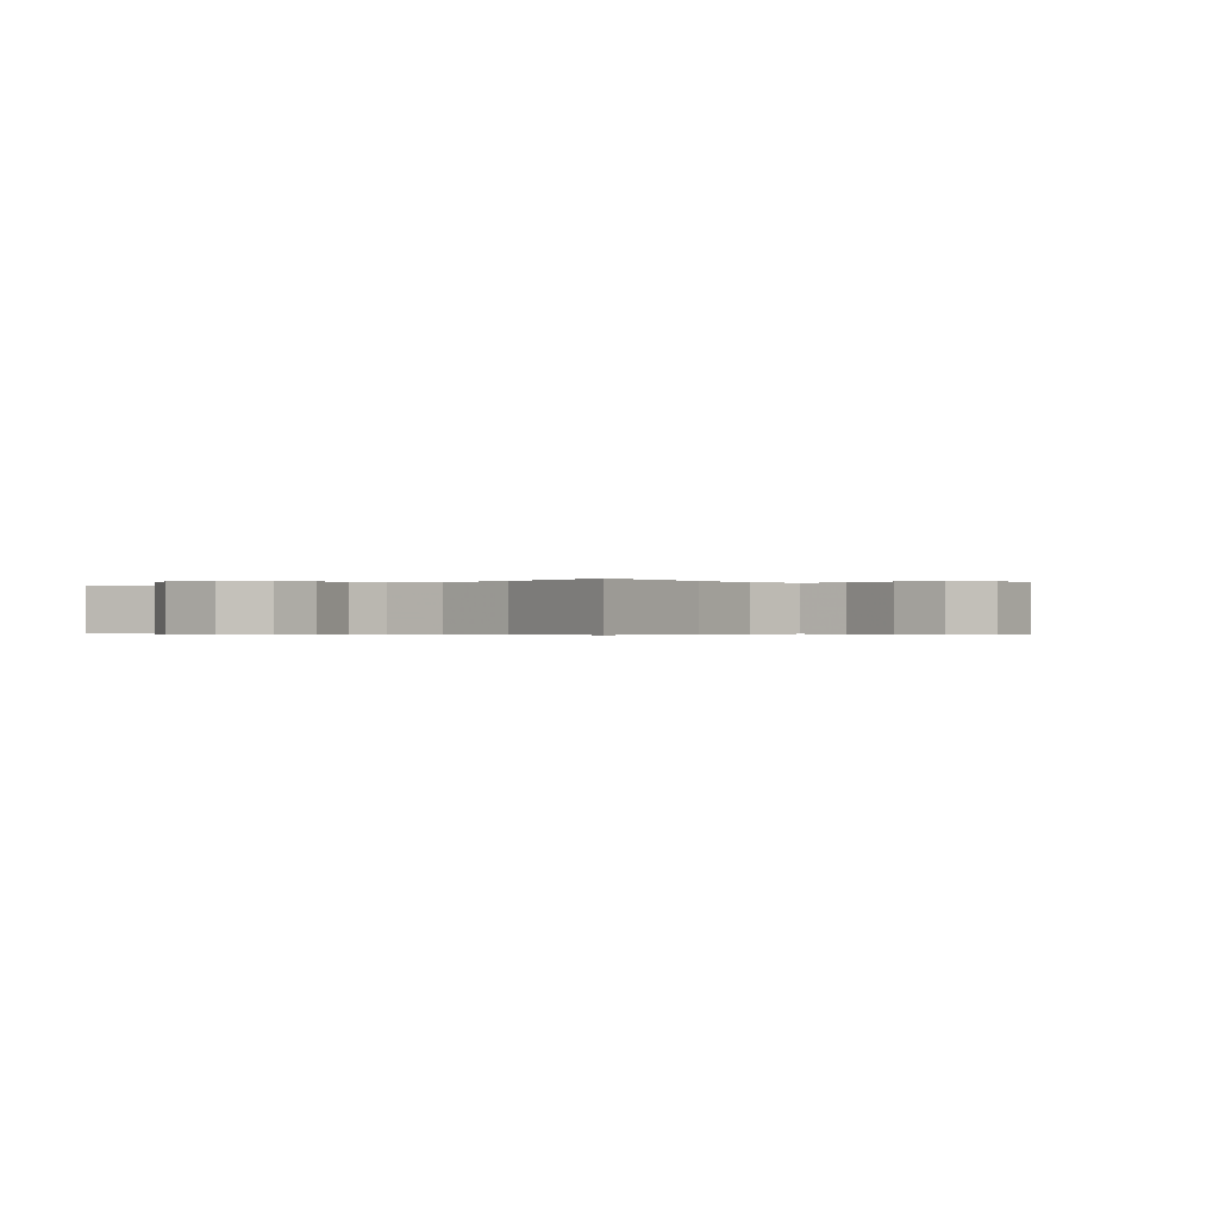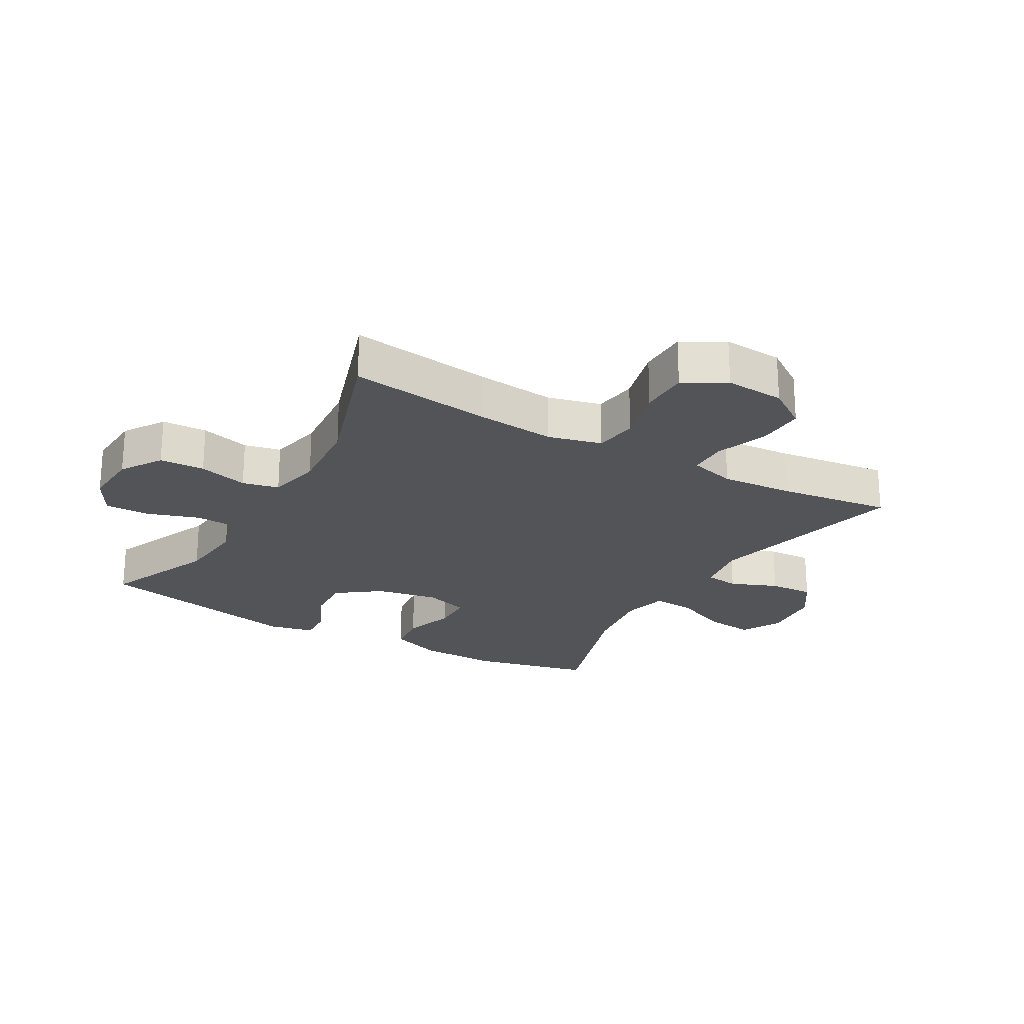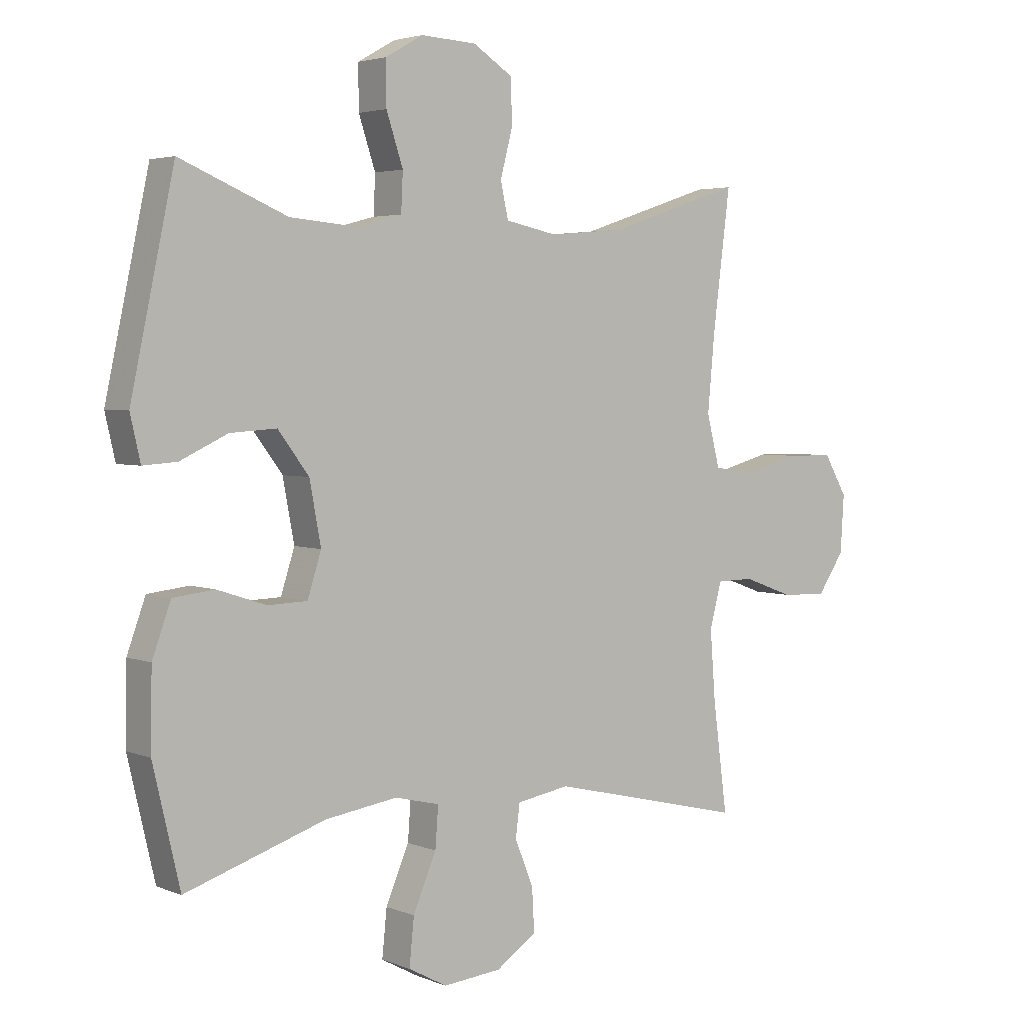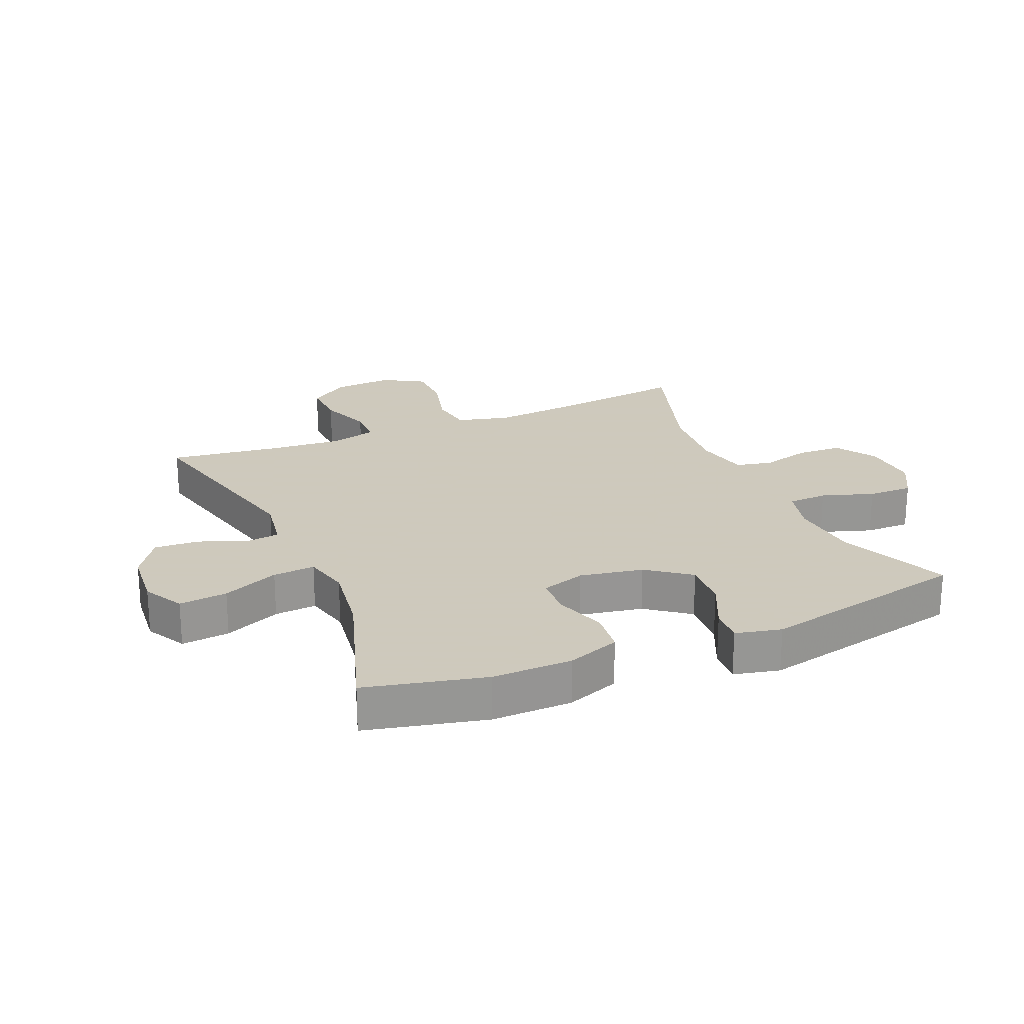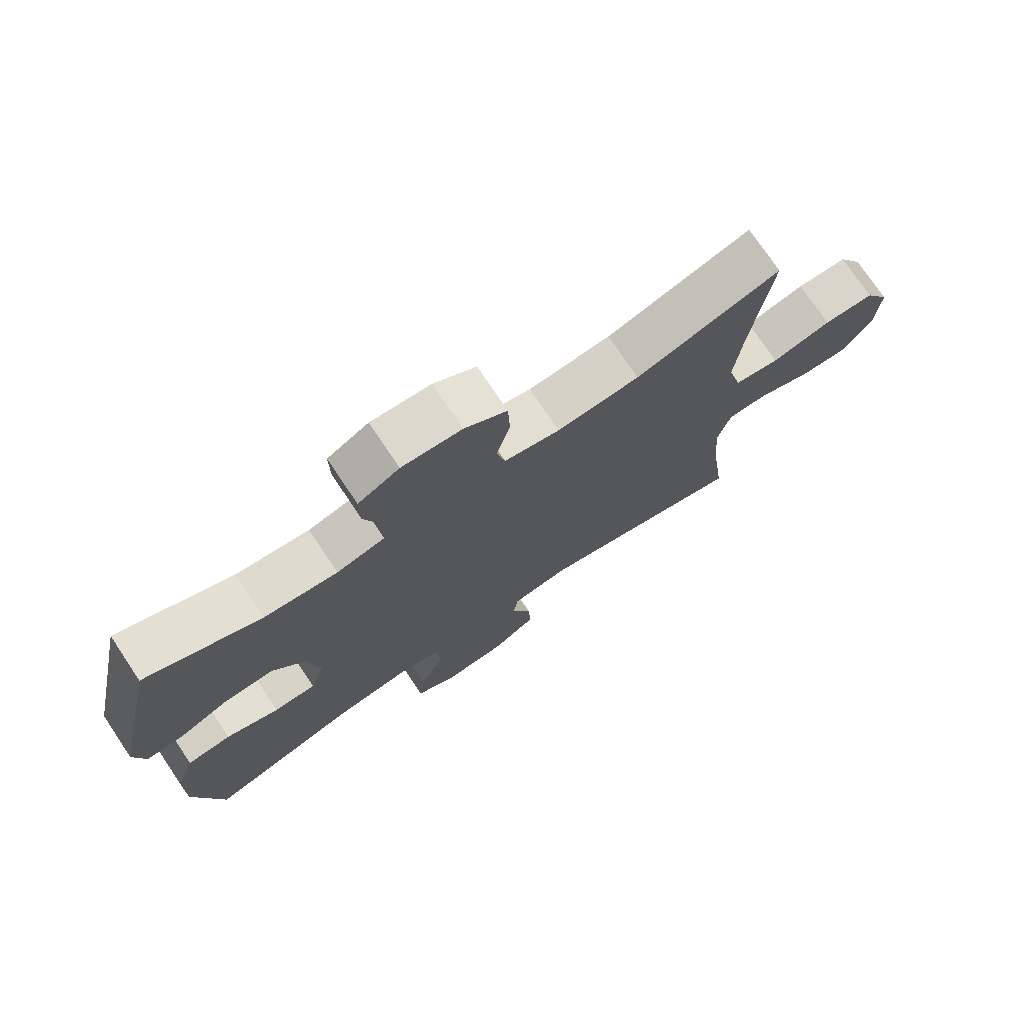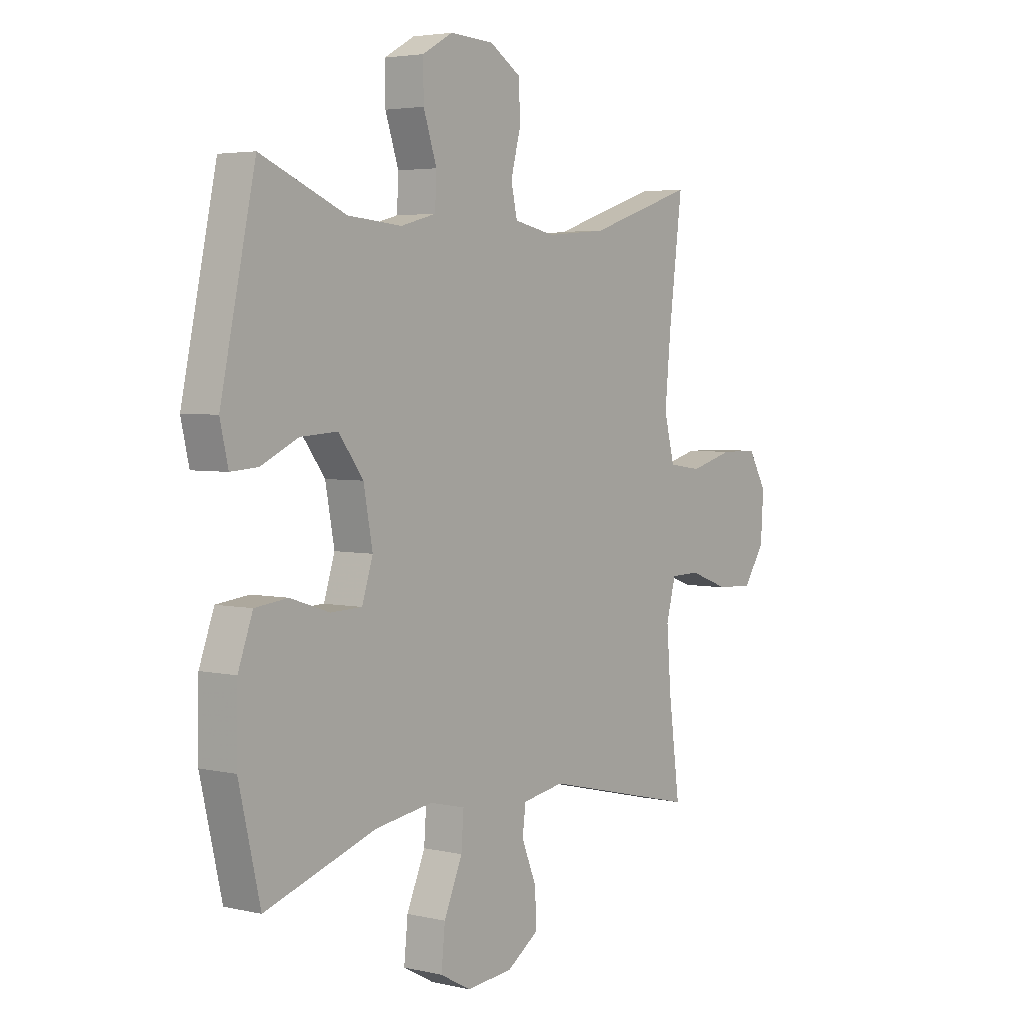
<metadata>
{"format":"obj","ext":"obj","renderer":"f3d","projection":"perspective","resolution":1024,"background":"white","views":[{"elev":-0.3,"azim":39.6,"up":"+Y"},{"elev":-23.1,"azim":60.0,"up":"+Y"},{"elev":3.6,"azim":-37.5,"up":"+Z"},{"elev":22.6,"azim":-113.2,"up":"+Y"},{"elev":74.7,"azim":-33.8,"up":"+Z"},{"elev":3.9,"azim":-52.9,"up":"+Z"}]}
</metadata>
<code>
v -0.5 0.07 -0.5
v -0.545 0.07 -0.307
v -0.543 0.07 -0.178
v -0.512 0.07 -0.093
v -0.443 0.07 -0.085
v -0.36 0.07 -0.112
v -0.294 0.07 -0.11
v -0.271 0.07 -0.038
v -0.29 0.07 0.064
v -0.342 0.07 0.133
v -0.42 0.07 0.128
v -0.499 0.07 0.091
v -0.556 0.07 0.087
v -0.573 0.07 0.161
v -0.5 0.07 0.5
v -0.321 0.07 0.425
v -0.207 0.07 0.415
v -0.132 0.07 0.435
v -0.129 0.07 0.499
v -0.157 0.07 0.583
v -0.158 0.07 0.656
v -0.094 0.07 0.692
v -0.001 0.07 0.687
v 0.065 0.07 0.645
v 0.068 0.07 0.572
v 0.047 0.07 0.492
v 0.06 0.07 0.433
v 0.147 0.07 0.415
v 0.275 0.07 0.426
v 0.5 0.07 0.5
v 0.471 0.07 0.271
v 0.459 0.07 0.142
v 0.481 0.07 0.056
v 0.551 0.07 0.046
v 0.644 0.07 0.071
v 0.723 0.07 0.07
v 0.762 0.07 0.003
v 0.756 0.07 -0.093
v 0.711 0.07 -0.159
v 0.634 0.07 -0.156
v 0.549 0.07 -0.125
v 0.487 0.07 -0.126
v 0.467 0.07 -0.201
v 0.476 0.07 -0.318
v 0.5 0.07 -0.5
v 0.171 0.07 -0.422
v 0.082 0.07 -0.437
v 0.075 0.07 -0.492
v 0.106 0.07 -0.568
v 0.11 0.07 -0.64
v 0.042 0.07 -0.686
v -0.056 0.07 -0.695
v -0.121 0.07 -0.66
v -0.113 0.07 -0.582
v -0.074 0.07 -0.491
v -0.069 0.07 -0.423
v -0.144 0.07 -0.405
v -0.265 0.07 -0.423
v -0.5 0 -0.5
v -0.545 0 -0.307
v -0.543 0 -0.178
v -0.512 0 -0.093
v -0.443 0 -0.085
v -0.36 0 -0.112
v -0.294 0 -0.11
v -0.271 0 -0.038
v -0.29 0 0.064
v -0.342 0 0.133
v -0.42 0 0.128
v -0.499 0 0.091
v -0.556 0 0.087
v -0.573 0 0.161
v -0.5 0 0.5
v -0.321 0 0.425
v -0.207 0 0.415
v -0.132 0 0.435
v -0.129 0 0.499
v -0.157 0 0.583
v -0.158 0 0.656
v -0.094 0 0.692
v -0.001 0 0.687
v 0.065 0 0.645
v 0.068 0 0.572
v 0.047 0 0.492
v 0.06 0 0.433
v 0.147 0 0.415
v 0.275 0 0.426
v 0.5 0 0.5
v 0.471 0 0.271
v 0.459 0 0.142
v 0.481 0 0.056
v 0.551 0 0.046
v 0.644 0 0.071
v 0.723 0 0.07
v 0.762 0 0.003
v 0.756 0 -0.093
v 0.711 0 -0.159
v 0.634 0 -0.156
v 0.549 0 -0.125
v 0.487 0 -0.126
v 0.467 0 -0.201
v 0.476 0 -0.318
v 0.5 0 -0.5
v 0.171 0 -0.422
v 0.082 0 -0.437
v 0.075 0 -0.492
v 0.106 0 -0.568
v 0.11 0 -0.64
v 0.042 0 -0.686
v -0.056 0 -0.695
v -0.121 0 -0.66
v -0.113 0 -0.582
v -0.074 0 -0.491
v -0.069 0 -0.423
v -0.144 0 -0.405
v -0.265 0 -0.423
f 53 54 55
f 52 53 55
f 51 52 55
f 50 51 55
f 49 50 55
f 48 49 55
f 47 48 55 56
f 46 47 56 57
f 44 45 46
f 43 44 46 57
f 39 40 41
f 38 39 41
f 37 38 41
f 36 37 41
f 35 36 41
f 34 35 41
f 33 34 41 42
f 43 57 58
f 42 43 58
f 33 42 58
f 32 33 58
f 24 25 26
f 23 24 26
f 22 23 26
f 21 22 26
f 20 21 26
f 19 20 26
f 18 19 26 27
f 17 18 27 28
f 14 15 16
f 13 14 16
f 12 13 16
f 11 12 16
f 10 11 16 17
f 9 10 17 28
f 4 5 6
f 3 4 6
f 2 3 6
f 1 2 6
f 58 1 6
f 58 6 7
f 58 7 8
f 32 58 8
f 31 32 8
f 31 8 9
f 30 31 9
f 29 30 9
f 9 28 29
f 113 112 111
f 113 111 110
f 113 110 109
f 113 109 108
f 113 108 107
f 113 107 106
f 114 113 106 105
f 115 114 105 104
f 104 103 102
f 115 104 102 101
f 99 98 97
f 99 97 96
f 99 96 95
f 99 95 94
f 99 94 93
f 99 93 92
f 100 99 92 91
f 116 115 101
f 116 101 100
f 116 100 91
f 116 91 90
f 84 83 82
f 84 82 81
f 84 81 80
f 84 80 79
f 84 79 78
f 84 78 77
f 85 84 77 76
f 86 85 76 75
f 74 73 72
f 74 72 71
f 74 71 70
f 74 70 69
f 75 74 69 68
f 86 75 68 67
f 64 63 62
f 64 62 61
f 64 61 60
f 64 60 59
f 64 59 116
f 65 64 116
f 66 65 116
f 66 116 90
f 66 90 89
f 67 66 89
f 67 89 88
f 67 88 87
f 87 86 67
f 1 59 60 2
f 2 60 61 3
f 3 61 62 4
f 4 62 63 5
f 5 63 64 6
f 6 64 65 7
f 7 65 66 8
f 8 66 67 9
f 9 67 68 10
f 10 68 69 11
f 11 69 70 12
f 12 70 71 13
f 13 71 72 14
f 14 72 73 15
f 15 73 74 16
f 16 74 75 17
f 17 75 76 18
f 18 76 77 19
f 19 77 78 20
f 20 78 79 21
f 21 79 80 22
f 22 80 81 23
f 23 81 82 24
f 24 82 83 25
f 25 83 84 26
f 26 84 85 27
f 27 85 86 28
f 28 86 87 29
f 29 87 88 30
f 30 88 89 31
f 31 89 90 32
f 32 90 91 33
f 33 91 92 34
f 34 92 93 35
f 35 93 94 36
f 36 94 95 37
f 37 95 96 38
f 38 96 97 39
f 39 97 98 40
f 40 98 99 41
f 41 99 100 42
f 42 100 101 43
f 43 101 102 44
f 44 102 103 45
f 45 103 104 46
f 46 104 105 47
f 47 105 106 48
f 48 106 107 49
f 49 107 108 50
f 50 108 109 51
f 51 109 110 52
f 52 110 111 53
f 53 111 112 54
f 54 112 113 55
f 55 113 114 56
f 56 114 115 57
f 57 115 116 58
f 58 116 59 1

</code>
